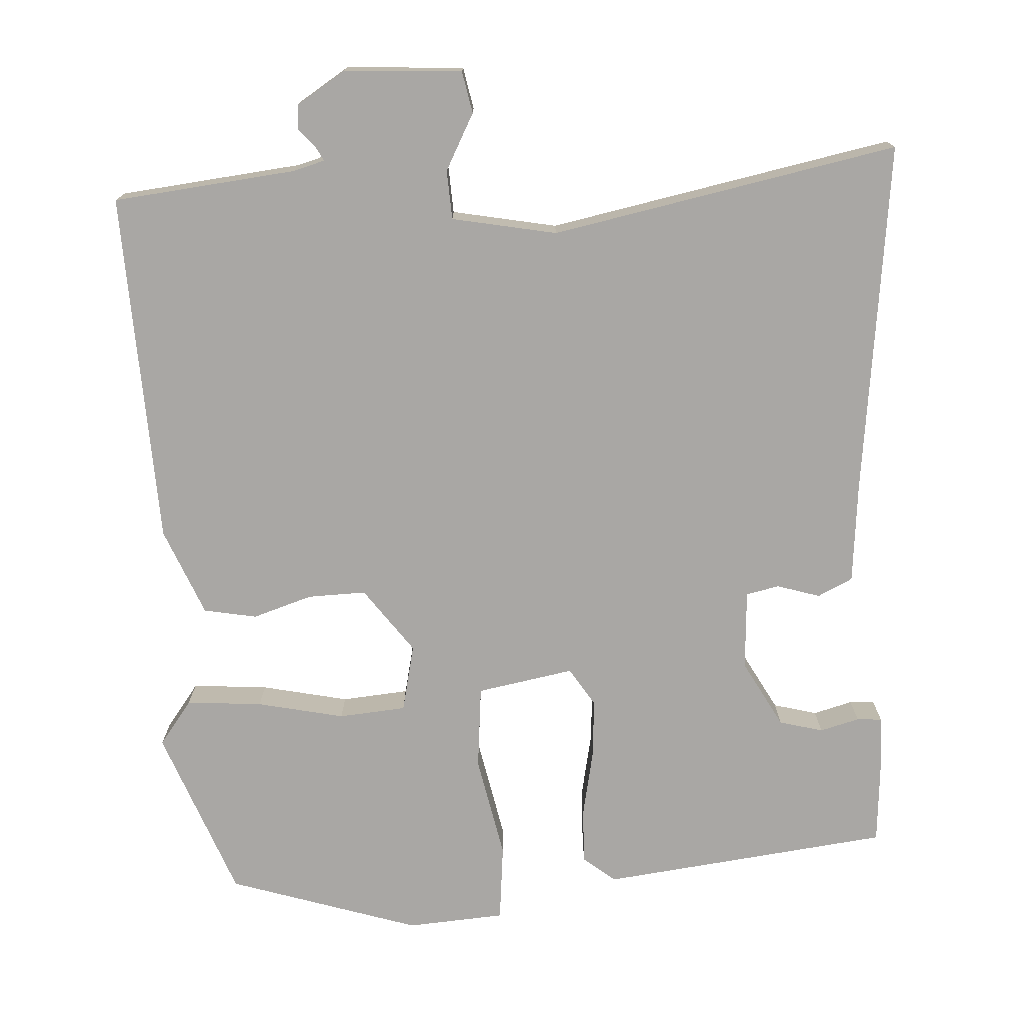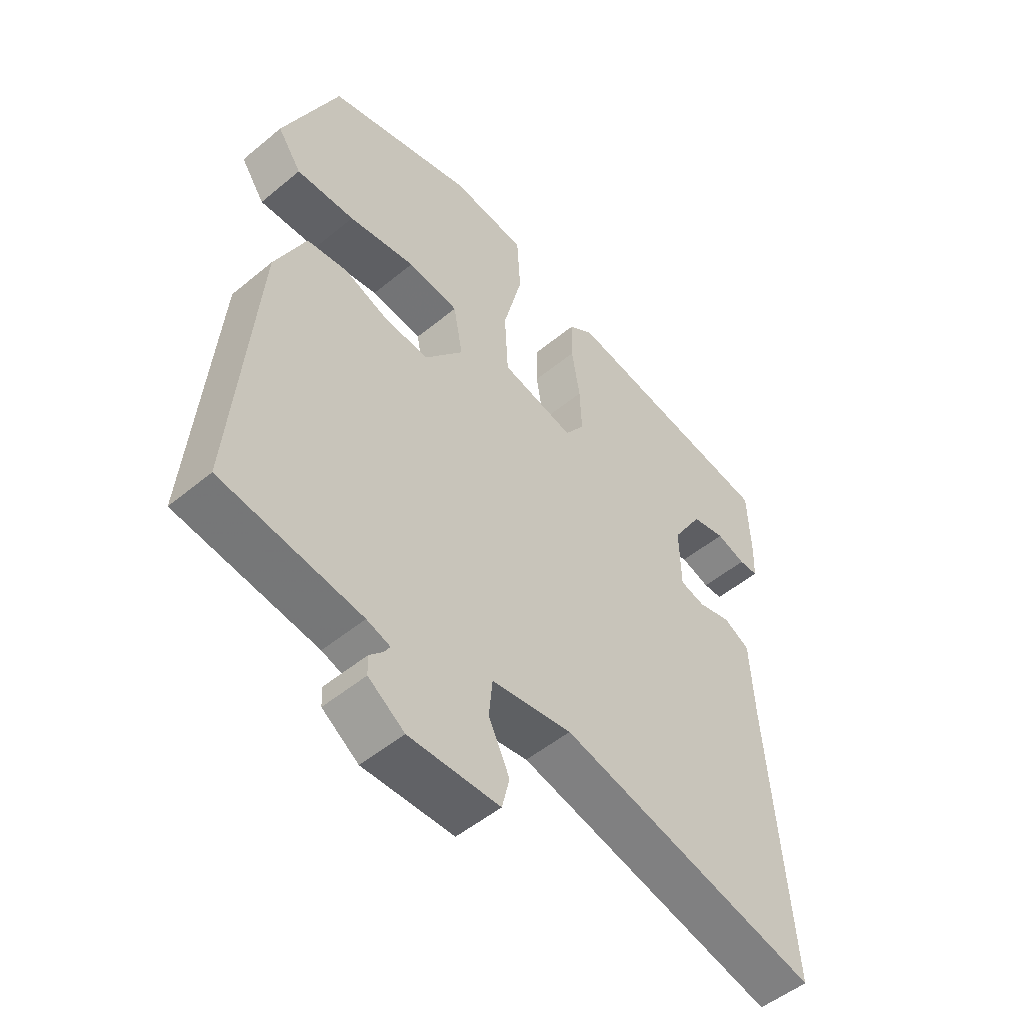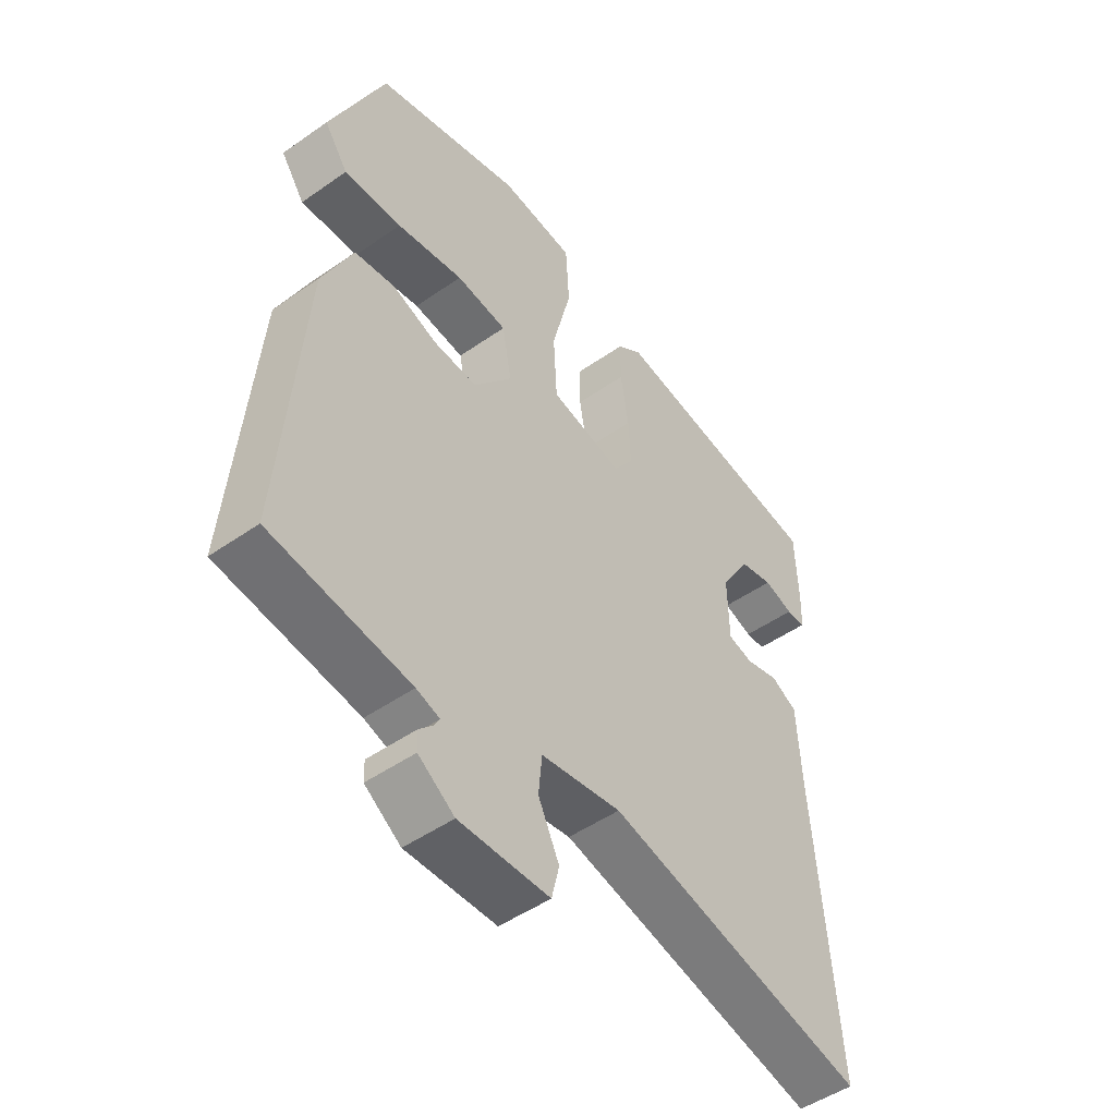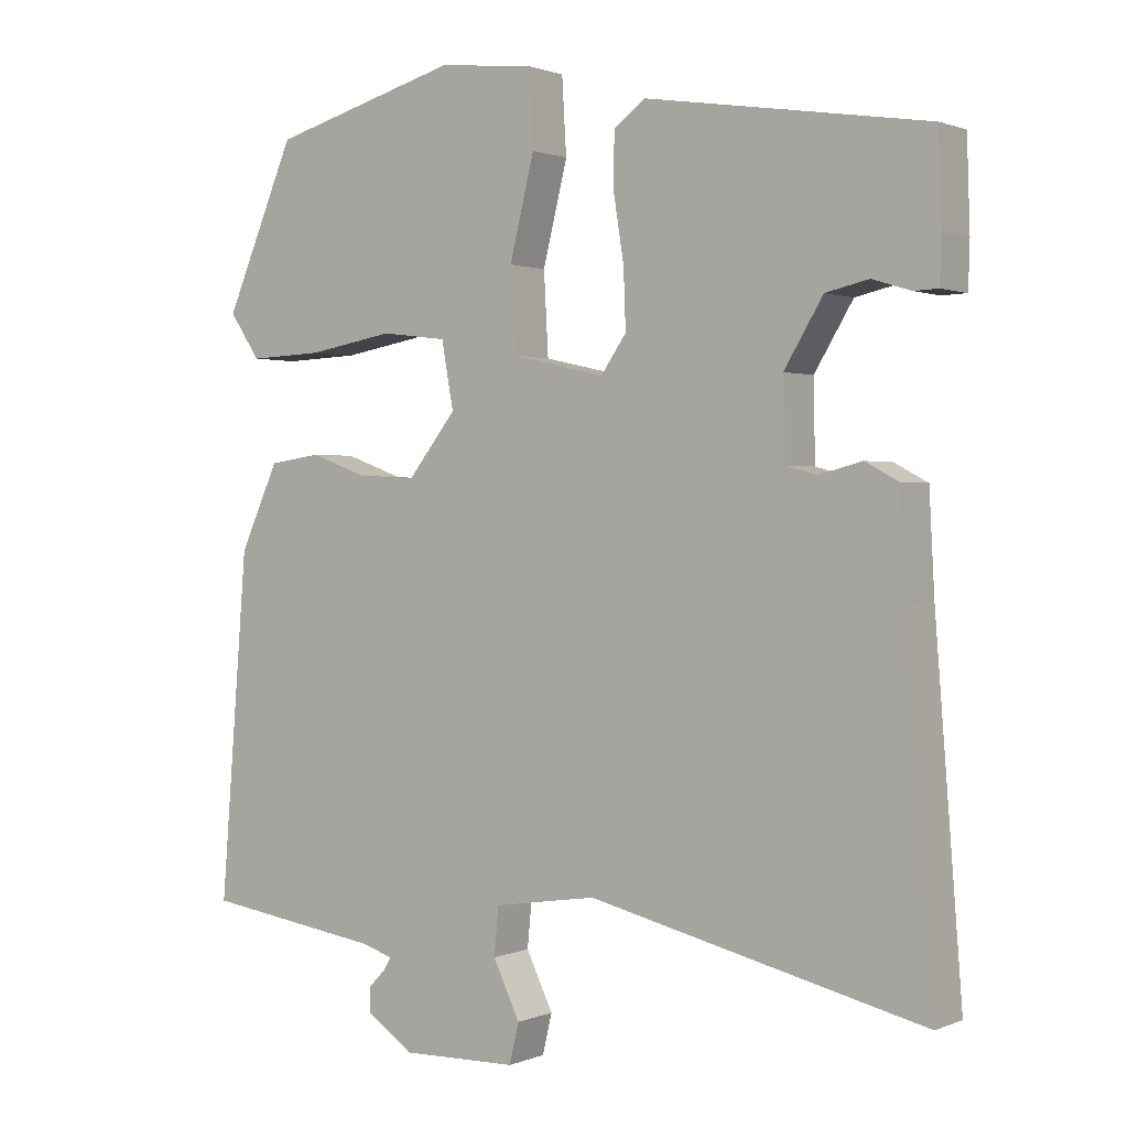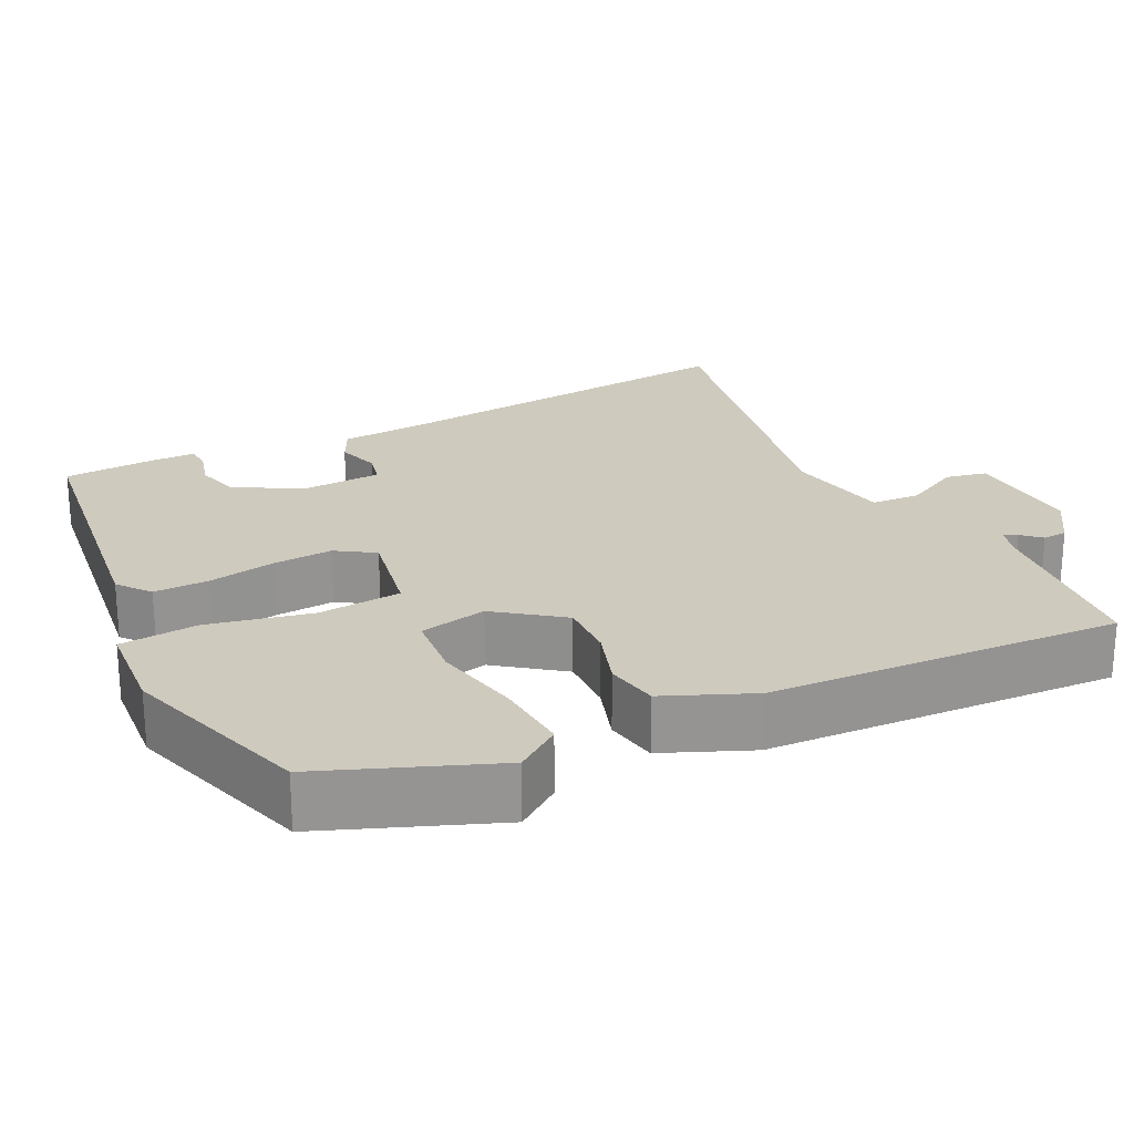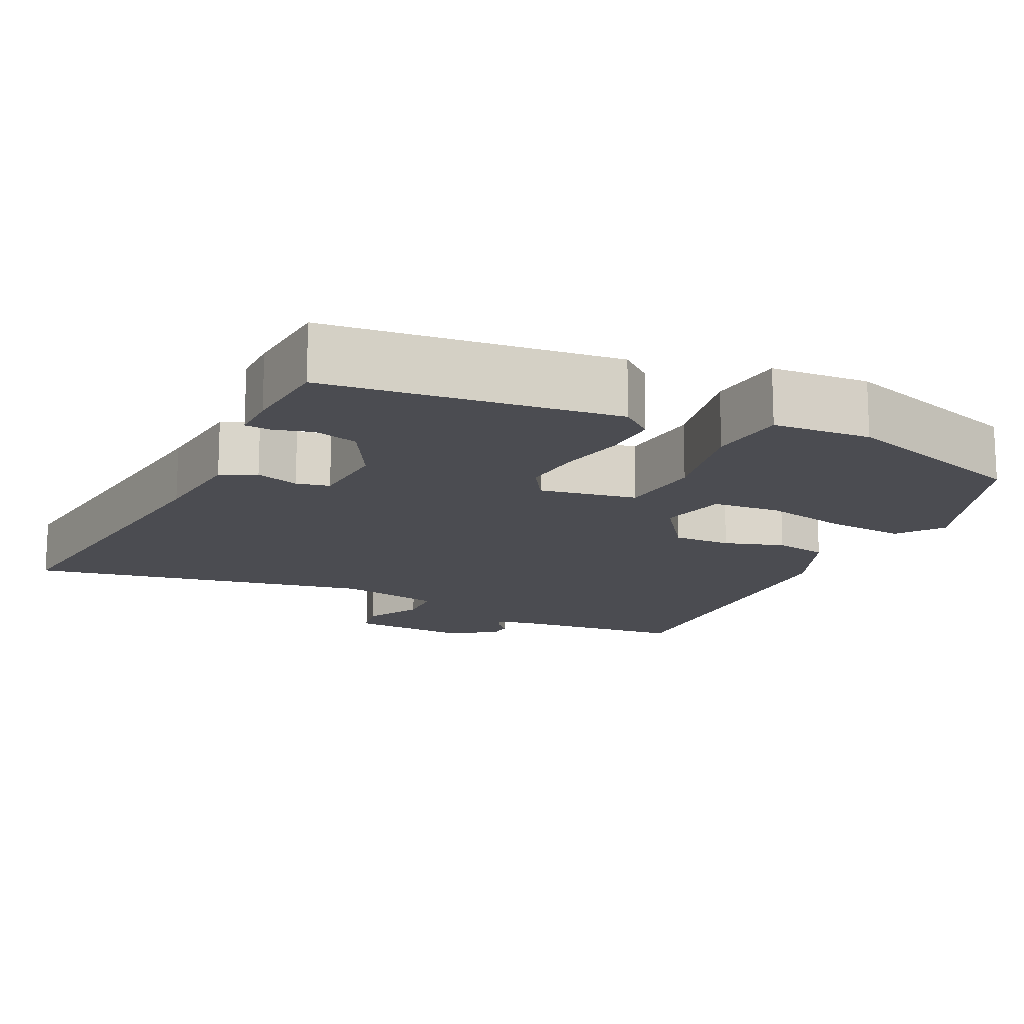
<metadata>
{"format":"obj","ext":"obj","renderer":"f3d","projection":"perspective","resolution":1024,"background":"white","views":[{"elev":-74.7,"azim":-179.1,"up":"+Y"},{"elev":-51.5,"azim":131.9,"up":"+Z"},{"elev":-49.1,"azim":127.8,"up":"+Z"},{"elev":1.0,"azim":-145.3,"up":"+Z"},{"elev":23.2,"azim":61.8,"up":"+Y"},{"elev":-15.3,"azim":-28.2,"up":"+Y"}]}
</metadata>
<code>
v 0.428 0.07 0.477
v 0.522 0.07 0.258
v 0.481 0.07 0.198
v 0.381 0.07 0.202
v 0.266 0.07 0.222
v 0.178 0.07 0.211
v 0.162 0.07 0.122
v 0.228 0.07 0.039
v 0.304 0.07 0.044
v 0.381 0.07 0.072
v 0.451 0.07 0.062
v 0.503 0.07 -0.051
v 0.54 0.07 -0.512
v 0.301 0.07 -0.547
v 0.261 0.07 -0.56
v 0.271 0.07 -0.577
v 0.294 0.07 -0.601
v 0.293 0.07 -0.633
v 0.231 0.07 -0.676
v 0.076 0.07 -0.673
v 0.063 0.07 -0.619
v 0.099 0.07 -0.544
v 0.093 0.07 -0.48
v -0.045 0.07 -0.459
v -0.494 0.07 -0.566
v -0.458 0.07 -0.103
v -0.451 0.07 0.03
v -0.406 0.07 0.054
v -0.349 0.07 0.039
v -0.306 0.07 0.05
v -0.304 0.07 0.155
v -0.356 0.07 0.241
v -0.414 0.07 0.254
v -0.465 0.07 0.238
v -0.498 0.07 0.239
v -0.5 0.07 0.3
v -0.496 0.07 0.419
v -0.119 0.07 0.479
v -0.076 0.07 0.447
v -0.075 0.07 0.375
v -0.089 0.07 0.287
v -0.092 0.07 0.208
v -0.058 0.07 0.159
v 0.068 0.07 0.187
v 0.074 0.07 0.297
v 0.041 0.07 0.431
v 0.047 0.07 0.533
v 0.175 0.07 0.547
v 0.428 0 0.477
v 0.522 0 0.258
v 0.481 0 0.198
v 0.381 0 0.202
v 0.266 0 0.222
v 0.178 0 0.211
v 0.162 0 0.122
v 0.228 0 0.039
v 0.304 0 0.044
v 0.381 0 0.072
v 0.451 0 0.062
v 0.503 0 -0.051
v 0.54 0 -0.512
v 0.301 0 -0.547
v 0.261 0 -0.56
v 0.271 0 -0.577
v 0.294 0 -0.601
v 0.293 0 -0.633
v 0.231 0 -0.676
v 0.076 0 -0.673
v 0.063 0 -0.619
v 0.099 0 -0.544
v 0.093 0 -0.48
v -0.045 0 -0.459
v -0.494 0 -0.566
v -0.458 0 -0.103
v -0.451 0 0.03
v -0.406 0 0.054
v -0.349 0 0.039
v -0.306 0 0.05
v -0.304 0 0.155
v -0.356 0 0.241
v -0.414 0 0.254
v -0.465 0 0.238
v -0.498 0 0.239
v -0.5 0 0.3
v -0.496 0 0.419
v -0.119 0 0.479
v -0.076 0 0.447
v -0.075 0 0.375
v -0.089 0 0.287
v -0.092 0 0.208
v -0.058 0 0.159
v 0.068 0 0.187
v 0.074 0 0.297
v 0.041 0 0.431
v 0.047 0 0.533
v 0.175 0 0.547
f 45 46 47 48
f 44 45 48 1
f 38 39 40 41
f 38 41 42
f 37 38 42
f 36 37 42 43
f 33 34 35 36
f 32 33 36
f 26 27 28 29
f 24 25 26 29
f 23 24 29 30
f 19 20 21 22
f 19 22 23
f 16 17 18 19
f 15 16 19 23
f 14 15 23 30
f 9 10 11 12
f 8 9 12 13
f 7 8 13 14
f 2 3 4 5
f 2 5 6
f 1 2 6
f 44 1 6
f 43 44 6 7
f 32 36 43
f 31 32 43
f 30 31 43
f 7 14 30 43
f 96 95 94 93
f 49 96 93 92
f 89 88 87 86
f 90 89 86
f 90 86 85
f 91 90 85 84
f 84 83 82 81
f 84 81 80
f 77 76 75 74
f 77 74 73 72
f 78 77 72 71
f 70 69 68 67
f 71 70 67
f 67 66 65 64
f 71 67 64 63
f 78 71 63 62
f 60 59 58 57
f 61 60 57 56
f 62 61 56 55
f 53 52 51 50
f 54 53 50
f 54 50 49
f 54 49 92
f 55 54 92 91
f 91 84 80
f 91 80 79
f 91 79 78
f 91 78 62 55
f 1 49 50 2
f 2 50 51 3
f 3 51 52 4
f 4 52 53 5
f 5 53 54 6
f 6 54 55 7
f 7 55 56 8
f 8 56 57 9
f 9 57 58 10
f 10 58 59 11
f 11 59 60 12
f 12 60 61 13
f 13 61 62 14
f 14 62 63 15
f 15 63 64 16
f 16 64 65 17
f 17 65 66 18
f 18 66 67 19
f 19 67 68 20
f 20 68 69 21
f 21 69 70 22
f 22 70 71 23
f 23 71 72 24
f 24 72 73 25
f 25 73 74 26
f 26 74 75 27
f 27 75 76 28
f 28 76 77 29
f 29 77 78 30
f 30 78 79 31
f 31 79 80 32
f 32 80 81 33
f 33 81 82 34
f 34 82 83 35
f 35 83 84 36
f 36 84 85 37
f 37 85 86 38
f 38 86 87 39
f 39 87 88 40
f 40 88 89 41
f 41 89 90 42
f 42 90 91 43
f 43 91 92 44
f 44 92 93 45
f 45 93 94 46
f 46 94 95 47
f 47 95 96 48
f 48 96 49 1

</code>
